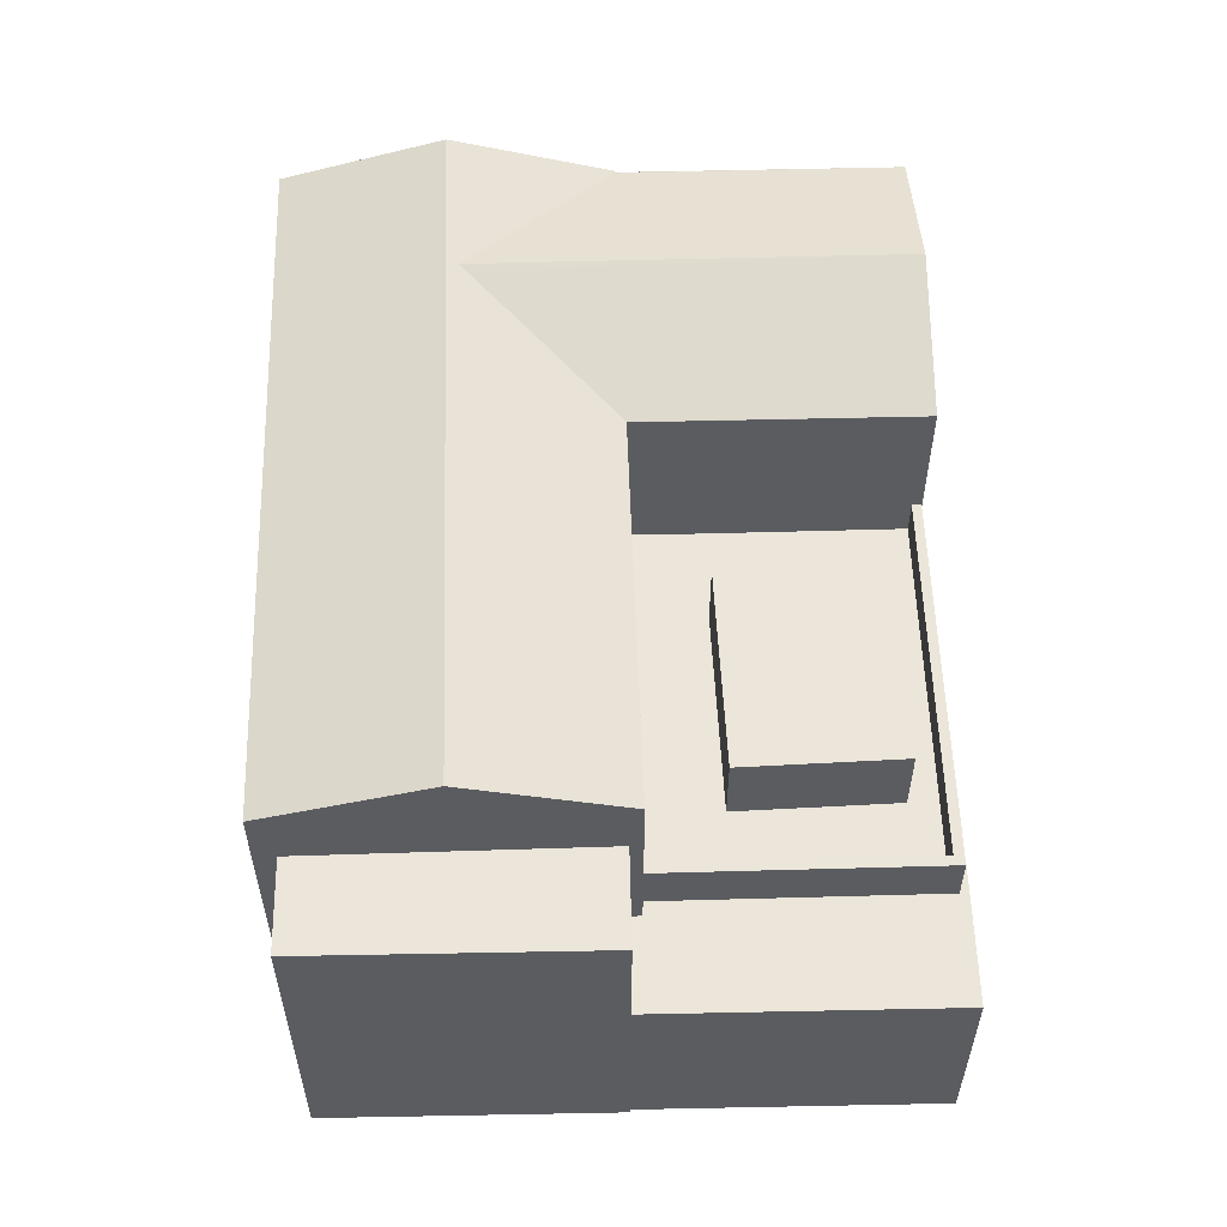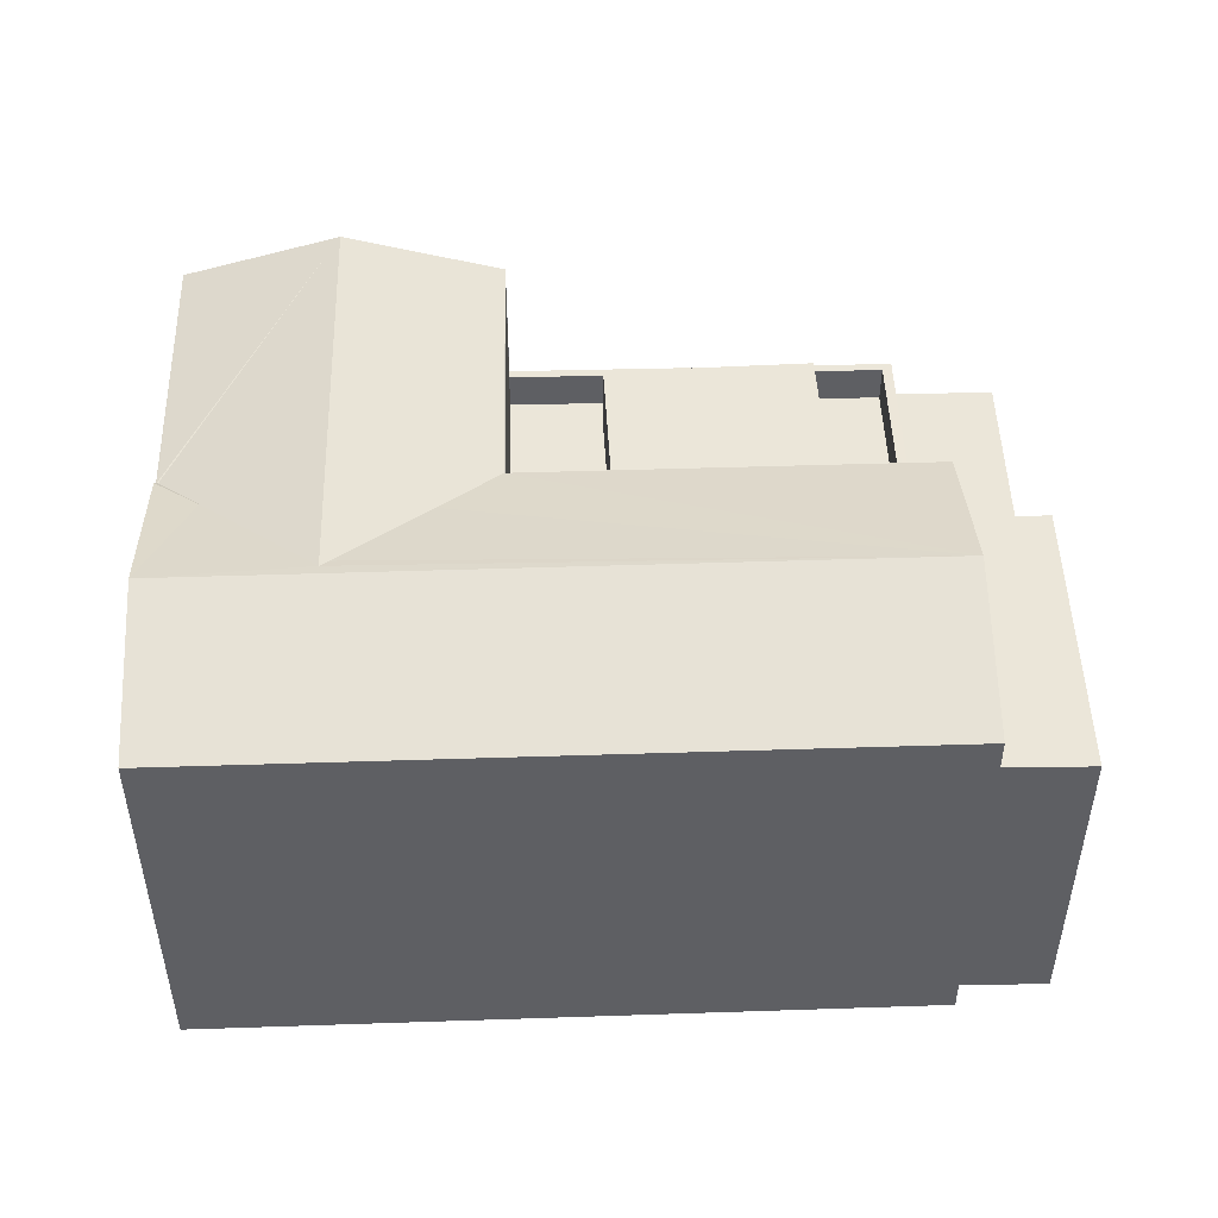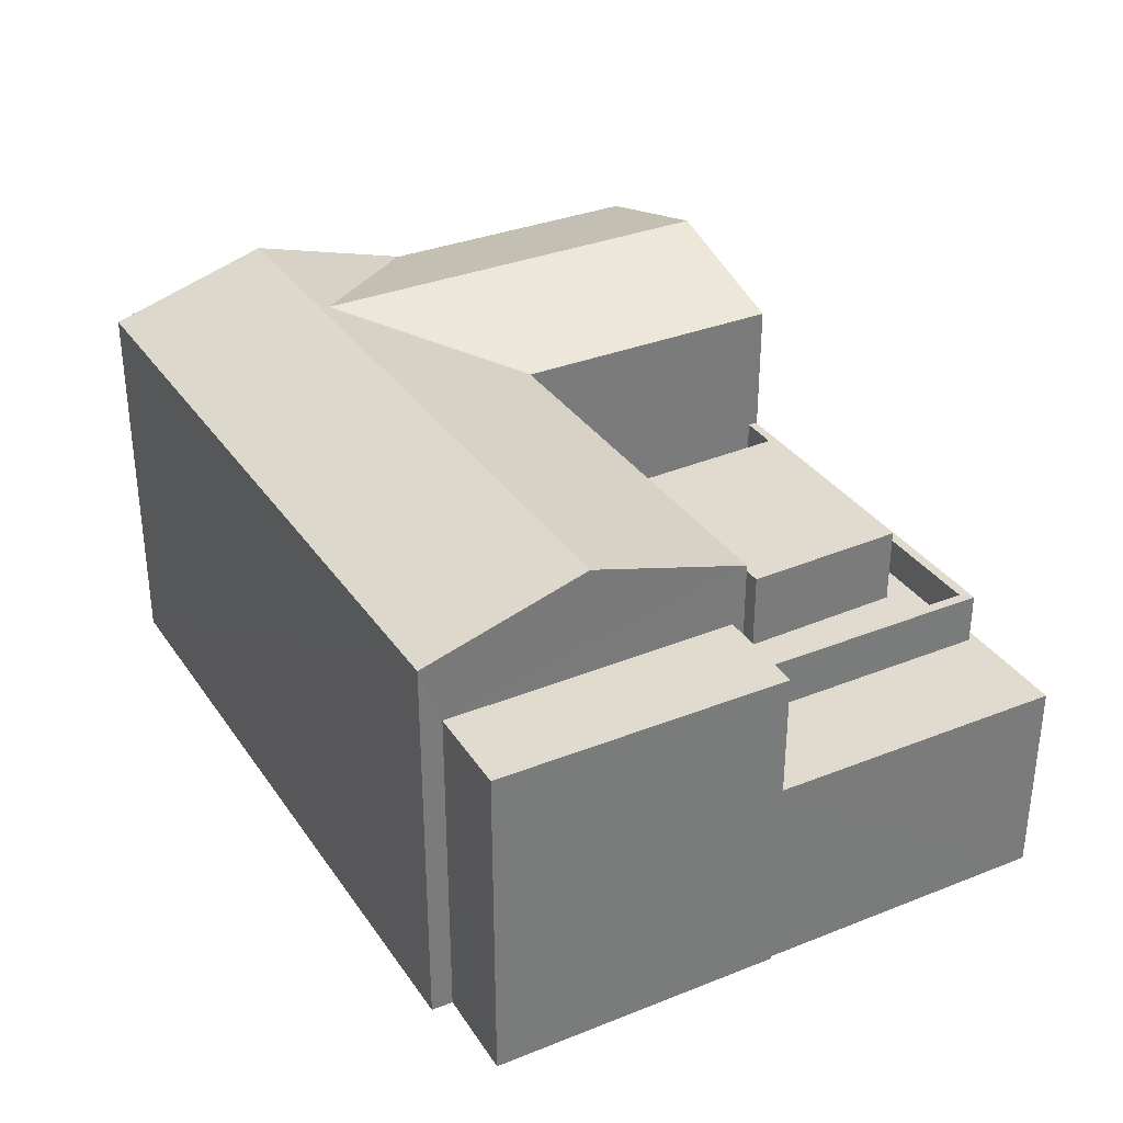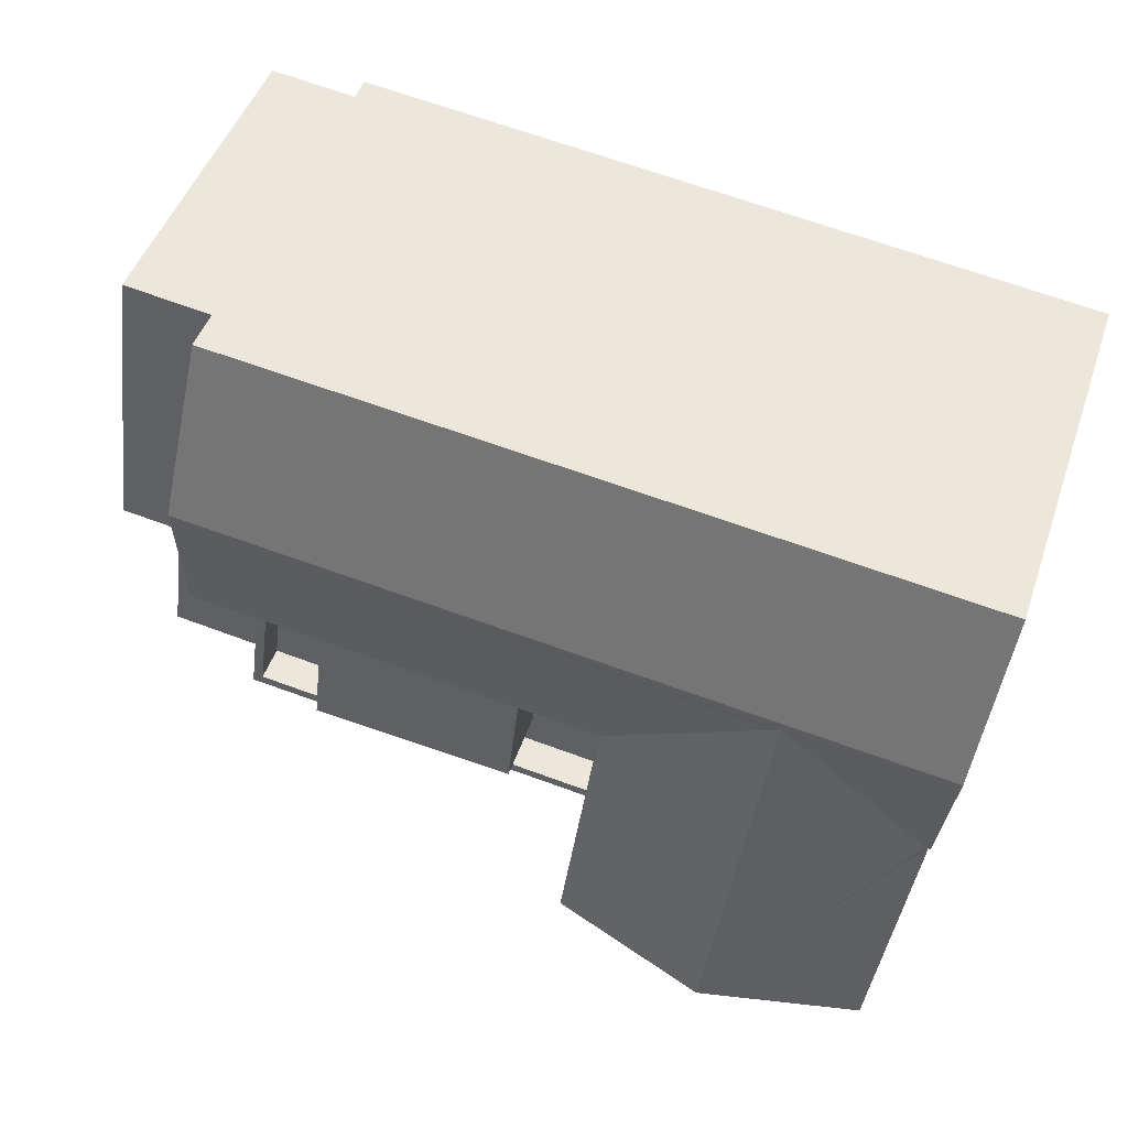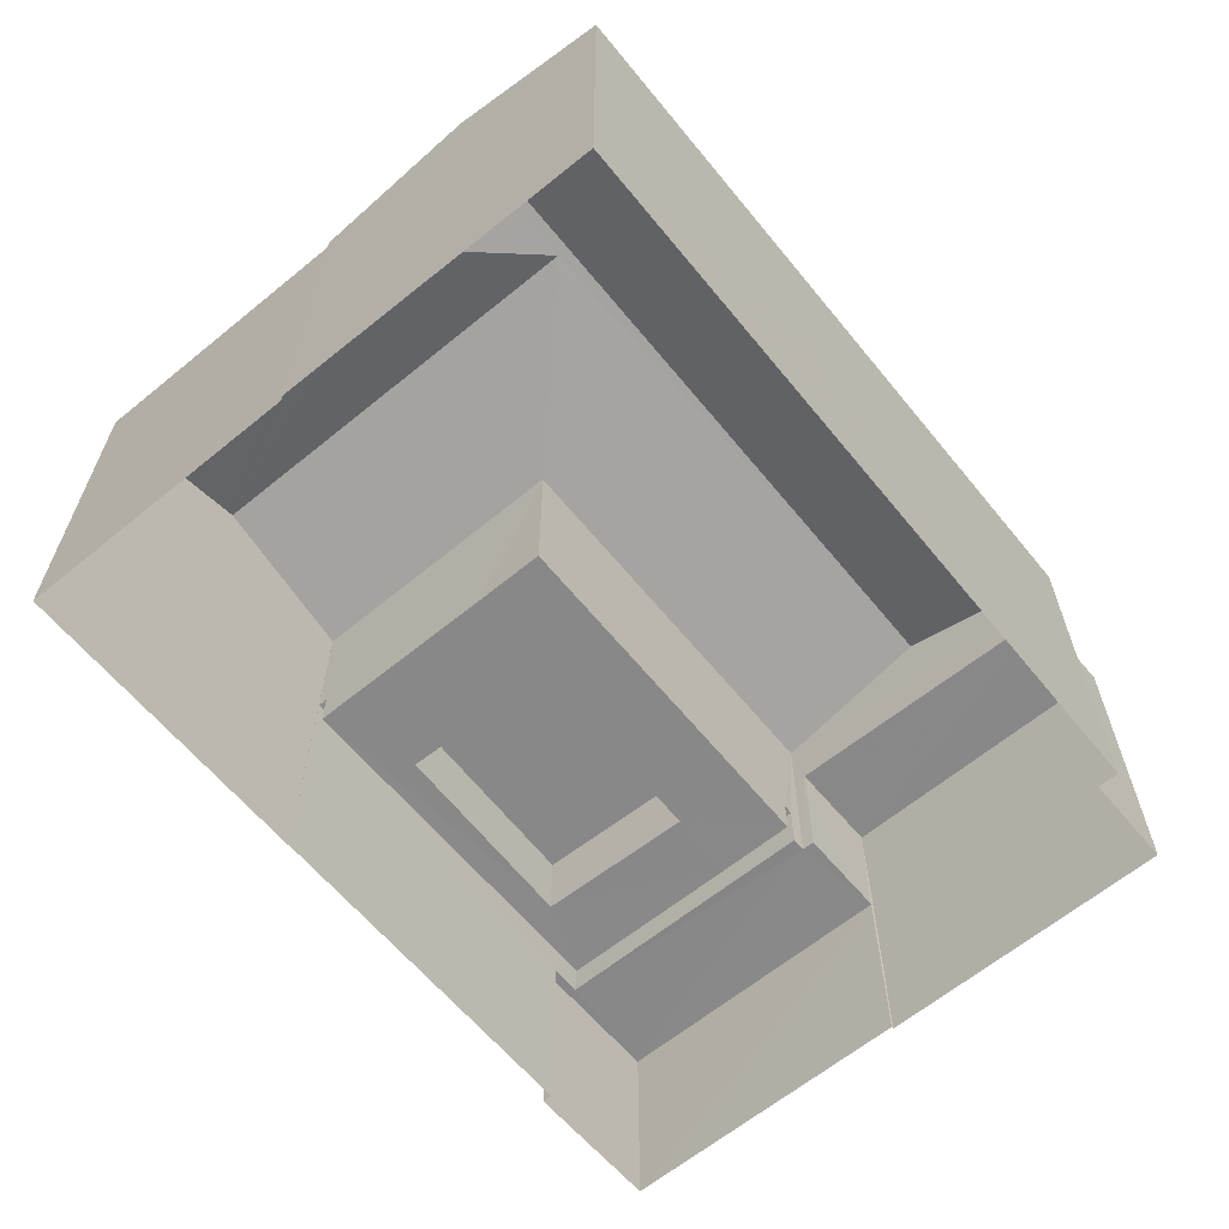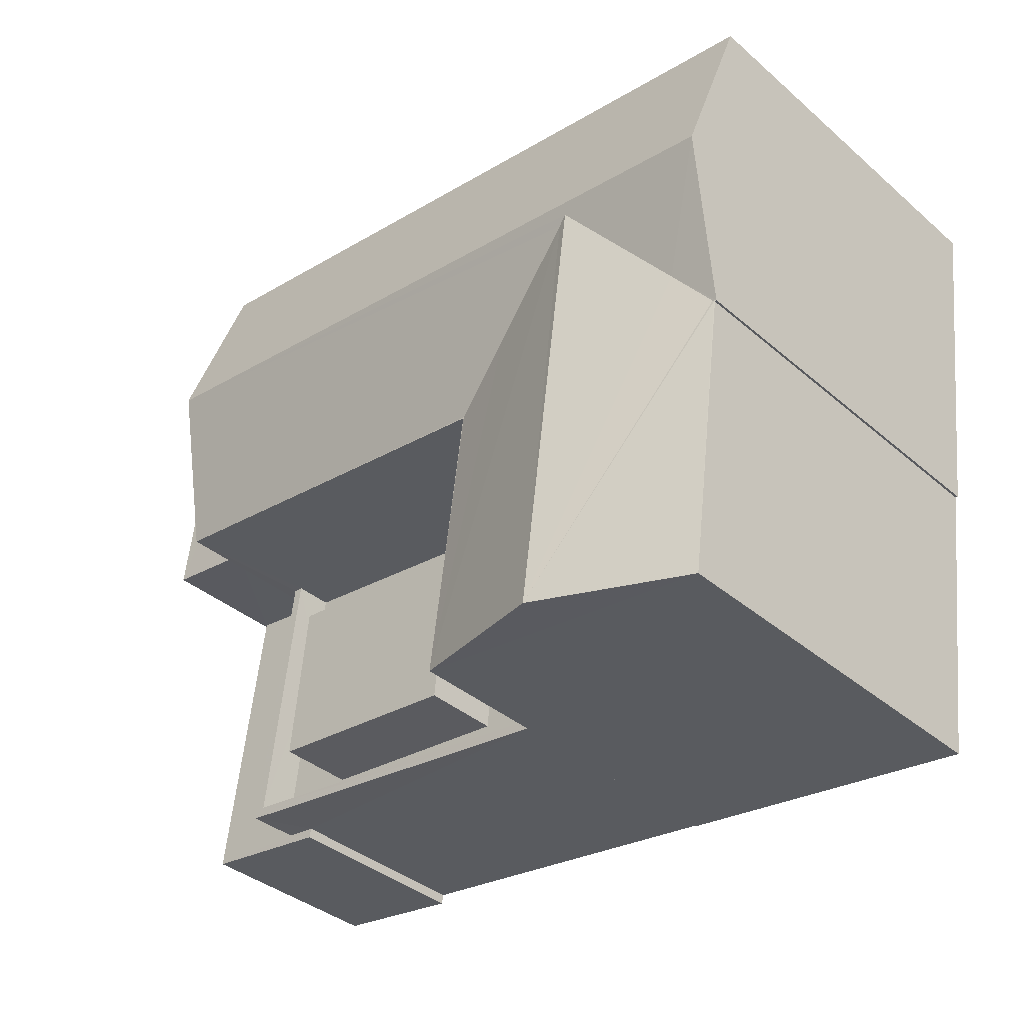
<metadata>
{"format":"obj","ext":"obj","renderer":"f3d","projection":"perspective","resolution":1024,"background":"white","views":[{"elev":55.5,"azim":-99.2,"up":"+Z"},{"elev":48.0,"azim":170.7,"up":"+Z"},{"elev":33.4,"azim":-126.4,"up":"+Z"},{"elev":46.9,"azim":18.5,"up":"+Y"},{"elev":-62.9,"azim":122.0,"up":"+Z"},{"elev":-37.5,"azim":42.4,"up":"+Y"}]}
</metadata>
<code>
v -8.892e+04 -9.873e+04 8.695
v -8.893e+04 -9.873e+04 8.695
v -8.892e+04 -9.873e+04 8.695
v -8.892e+04 -9.872e+04 8.696
v -8.892e+04 -9.873e+04 8.695
v -8.893e+04 -9.872e+04 8.696
v -8.893e+04 -9.872e+04 8.696
v -8.893e+04 -9.873e+04 8.695
v -8.893e+04 -9.873e+04 8.696
v -8.893e+04 -9.873e+04 8.696
v -8.893e+04 -9.873e+04 8.696
v -8.893e+04 -9.872e+04 8.696
v -8.893e+04 -9.873e+04 8.696
v -8.893e+04 -9.873e+04 8.696
v -8.893e+04 -9.873e+04 12.07
v -8.893e+04 -9.873e+04 12.07
v -8.893e+04 -9.873e+04 12.07
v -8.893e+04 -9.873e+04 12.07
v -8.893e+04 -9.873e+04 12.07
v -8.893e+04 -9.873e+04 12.07
v -8.893e+04 -9.873e+04 12.07
v -8.893e+04 -9.873e+04 12.07
v -8.892e+04 -9.873e+04 14.79
v -8.892e+04 -9.873e+04 14.79
v -8.892e+04 -9.873e+04 14.79
v -8.893e+04 -9.873e+04 13.28
v -8.893e+04 -9.873e+04 13.28
v -8.893e+04 -9.873e+04 13.28
v -8.893e+04 -9.873e+04 13.28
v -8.893e+04 -9.873e+04 14.79
v -8.893e+04 -9.872e+04 15.54
v -8.893e+04 -9.873e+04 14.79
v -8.892e+04 -9.873e+04 15.05
v -8.892e+04 -9.872e+04 14.79
v -8.893e+04 -9.872e+04 14.79
v -8.892e+04 -9.873e+04 15.54
v -8.893e+04 -9.873e+04 14.78
v -8.893e+04 -9.873e+04 14.78
v -8.892e+04 -9.873e+04 15.45
v -8.893e+04 -9.873e+04 12.67
v -8.893e+04 -9.873e+04 12.67
v -8.893e+04 -9.873e+04 12.67
v -8.893e+04 -9.873e+04 12.67
v -8.893e+04 -9.873e+04 12.67
v -8.893e+04 -9.873e+04 12.67
v -8.892e+04 -9.873e+04 15.48
v -8.892e+04 -9.873e+04 14.98
v -8.892e+04 -9.873e+04 15.48
v -8.893e+04 -9.873e+04 11.87
v -8.893e+04 -9.873e+04 11.87
v -8.893e+04 -9.873e+04 11.87
v -8.893e+04 -9.873e+04 11.87
v -8.893e+04 -9.873e+04 11.87
v -8.893e+04 -9.873e+04 11.87
v -8.893e+04 -9.873e+04 11.87
v -8.893e+04 -9.873e+04 11.87
v -8.893e+04 -9.872e+04 13.85
v -8.893e+04 -9.872e+04 13.85
v -8.893e+04 -9.873e+04 13.85
v -8.893e+04 -9.873e+04 13.85
v -8.893e+04 -9.873e+04 12.07
v -8.893e+04 -9.873e+04 12.07
v -8.892e+04 -9.873e+04 14.78
v -8.892e+04 -9.873e+04 14.78
f 1 2 3
f 4 5 3
f 6 4 7
f 2 1 8
f 9 10 11
f 12 7 13
f 12 13 14
f 2 10 13
f 13 10 9
f 3 2 7
f 4 3 7
f 7 2 13
f 15 16 17
f 15 18 16
f 17 16 19
f 20 21 22
f 20 18 21
f 16 18 20
f 23 24 25
f 26 27 28
f 26 29 27
f 30 31 32
f 30 33 31
f 34 35 36
f 37 30 38
f 33 37 39
f 33 30 37
f 35 31 36
f 40 41 42
f 42 41 43
f 40 44 41
f 43 41 45
f 33 39 31
f 36 31 46
f 23 25 47
f 47 25 36
f 47 36 46
f 31 39 46
f 39 48 46
f 39 37 48
f 49 50 51
f 52 53 51
f 54 52 55
f 51 50 56
f 55 52 56
f 52 51 56
f 46 48 47
f 57 58 59
f 60 57 59
f 17 19 61
f 61 22 62
f 22 21 62
f 19 22 61
f 63 24 64
f 64 24 48
f 23 47 48
f 24 23 48
f 53 42 43
f 53 52 42
f 25 63 5
f 5 63 3
f 24 63 25
f 9 56 50
f 13 9 50
f 44 15 41
f 44 18 15
f 48 37 64
f 29 20 27
f 29 16 20
f 59 58 12
f 14 59 12
f 20 28 27
f 20 22 28
f 63 64 1
f 3 63 1
f 34 36 25
f 64 8 1
f 64 37 8
f 49 51 60
f 7 57 6
f 51 32 60
f 6 57 35
f 57 32 35
f 60 32 57
f 15 17 41
f 17 61 45
f 17 45 41
f 35 4 6
f 35 34 4
f 4 25 5
f 4 34 25
f 57 12 58
f 57 7 12
f 28 19 26
f 28 22 19
f 42 54 40
f 40 54 2
f 42 52 54
f 2 54 10
f 19 16 29
f 26 19 29
f 55 9 11
f 55 56 9
f 49 60 50
f 13 50 14
f 14 50 59
f 50 60 59
f 2 8 40
f 8 37 40
f 21 38 62
f 21 37 38
f 18 44 21
f 40 37 44
f 44 37 21
f 54 11 10
f 54 55 11
f 31 35 32
f 62 45 61
f 53 43 51
f 30 32 38
f 45 62 38
f 32 51 43
f 32 43 45
f 32 45 38

</code>
